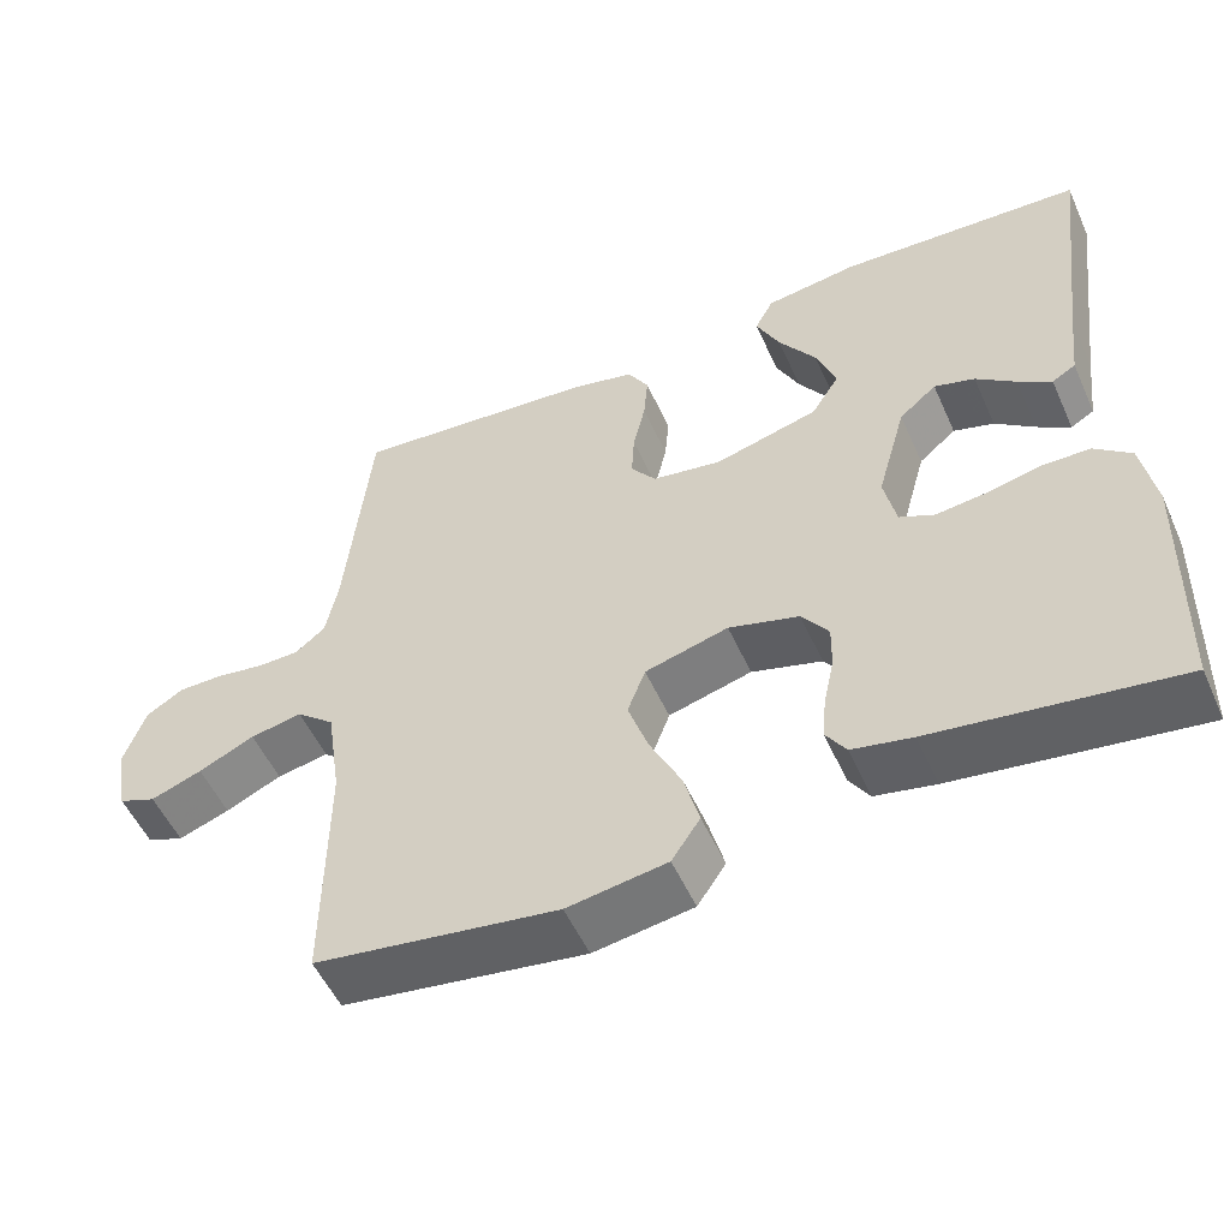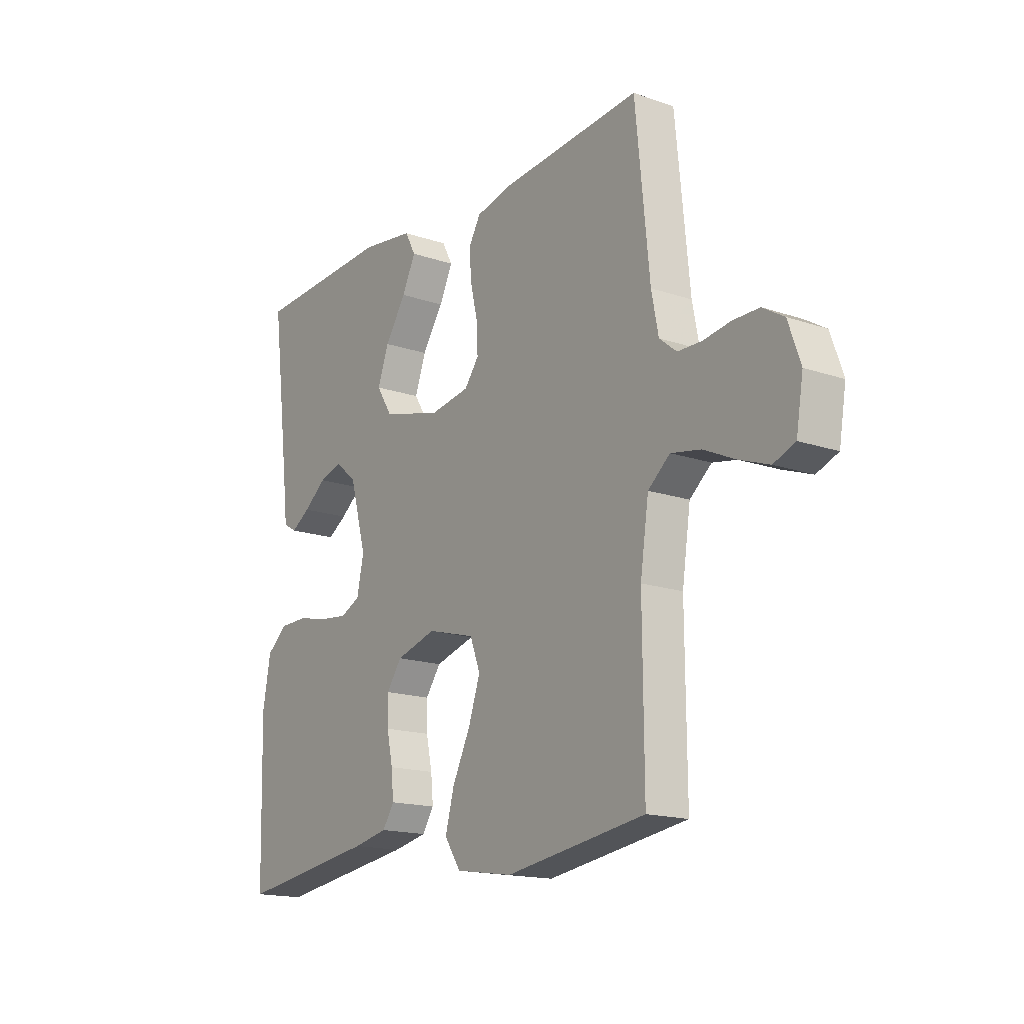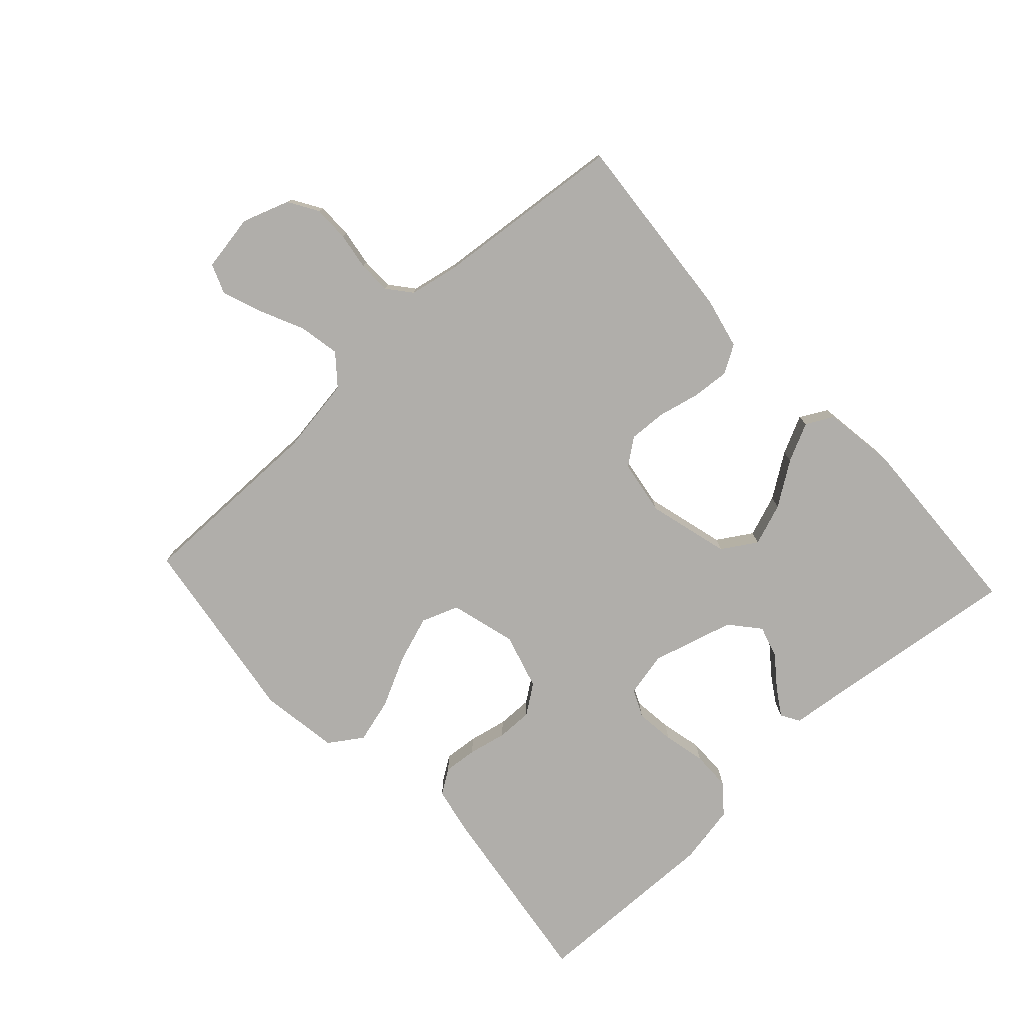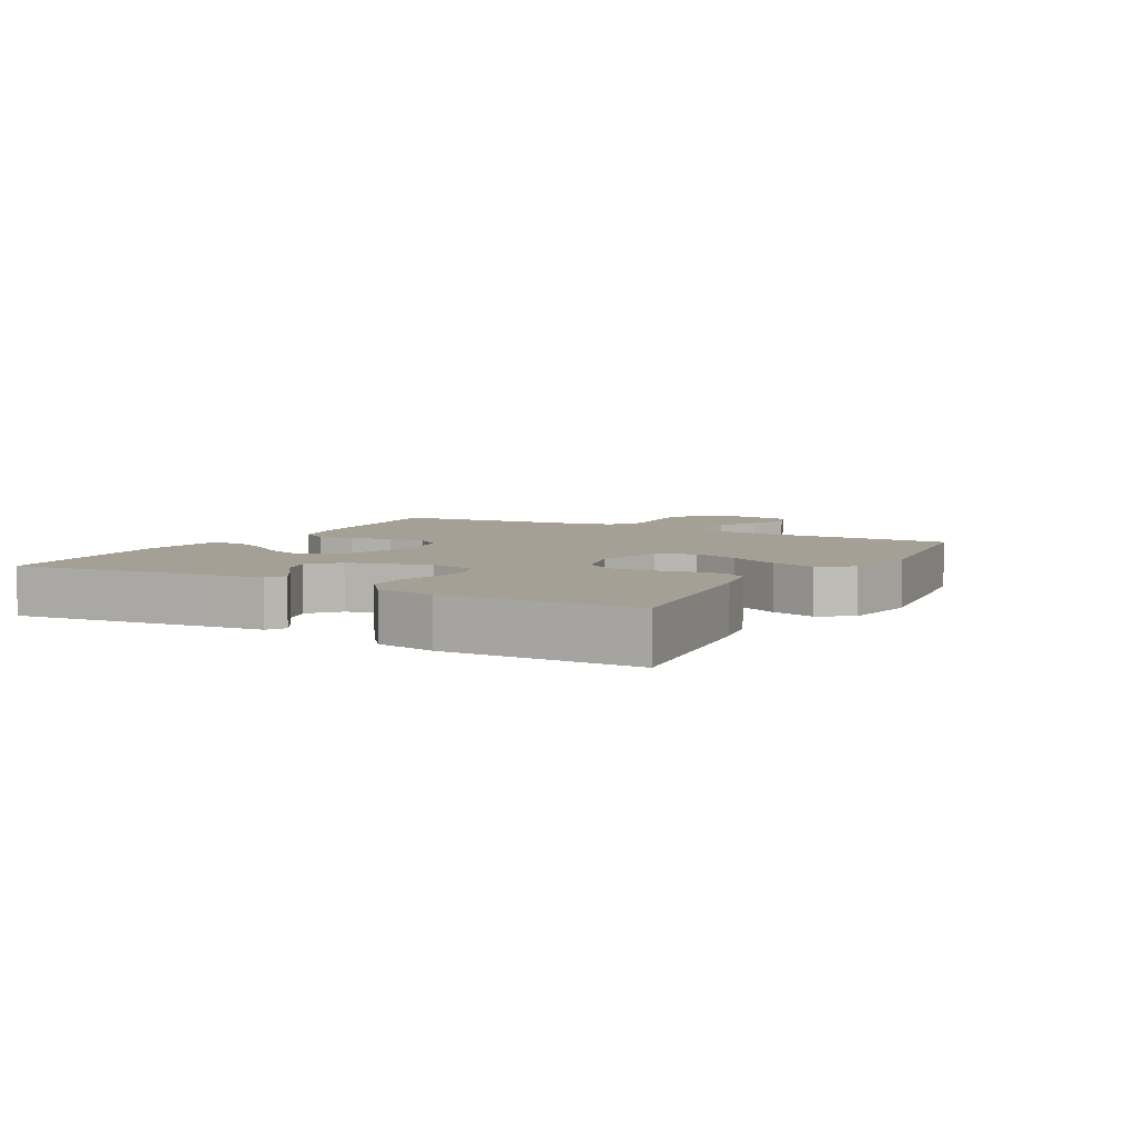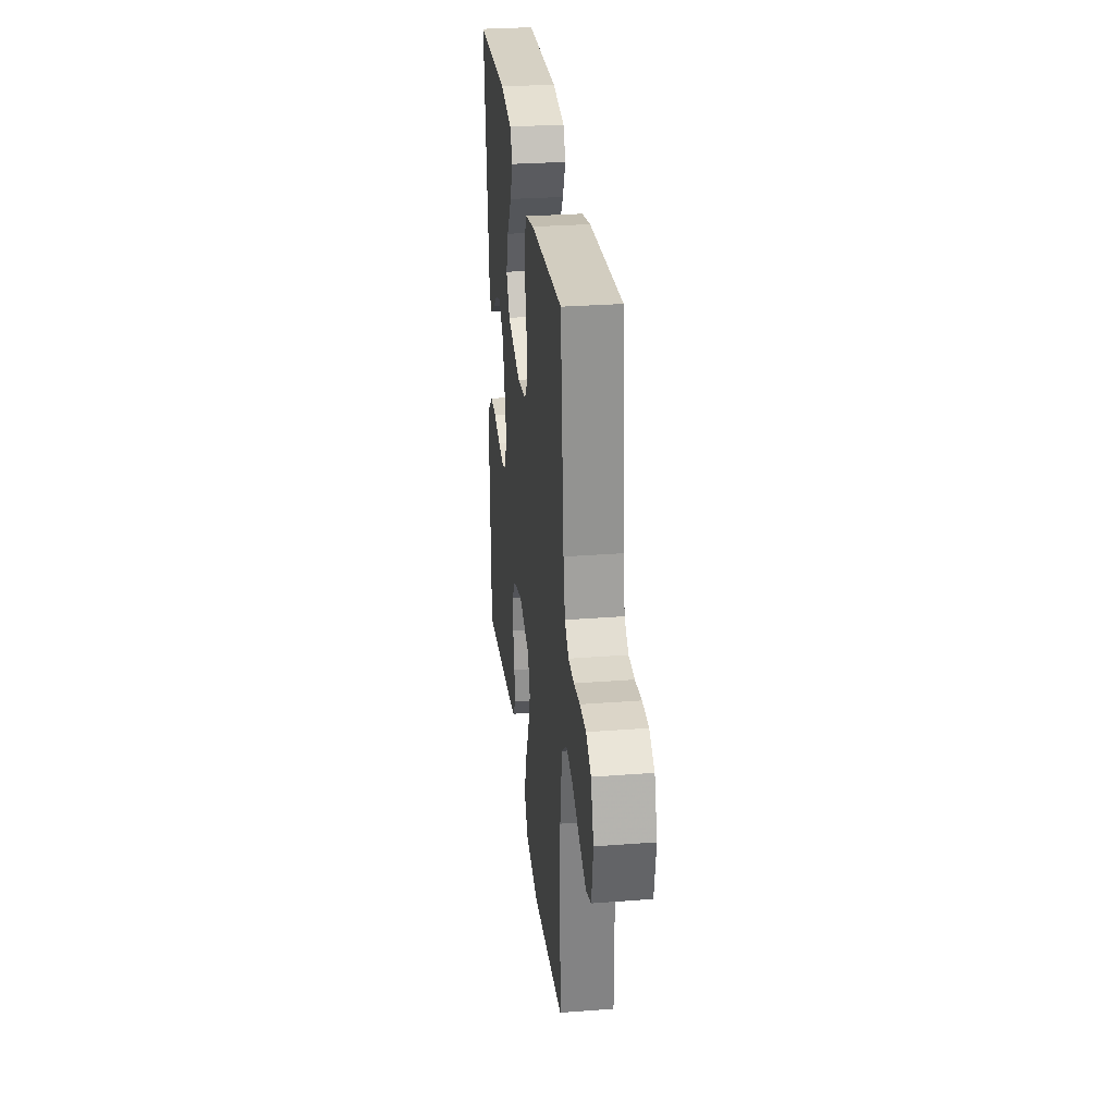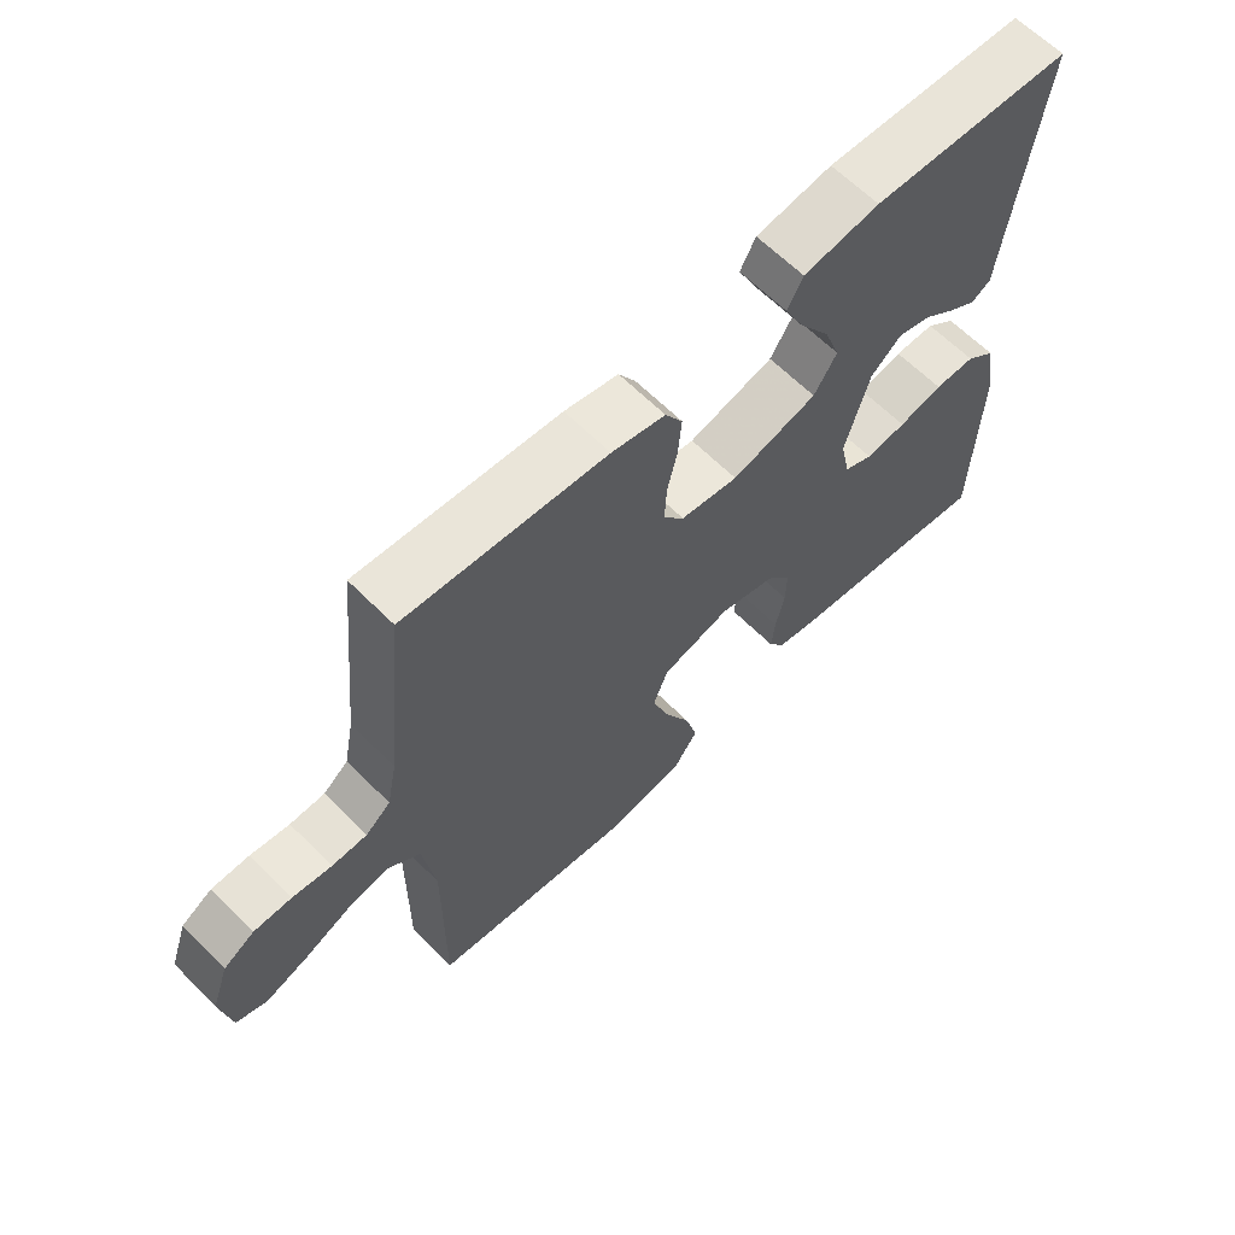
<metadata>
{"format":"obj","ext":"obj","renderer":"f3d","projection":"perspective","resolution":1024,"background":"white","views":[{"elev":-53.0,"azim":23.9,"up":"+Z"},{"elev":-16.5,"azim":-124.9,"up":"+Z"},{"elev":-77.7,"azim":-47.2,"up":"+Y"},{"elev":5.8,"azim":119.6,"up":"+Y"},{"elev":29.6,"azim":-96.4,"up":"+Z"},{"elev":63.3,"azim":-44.7,"up":"+Z"}]}
</metadata>
<code>
v 0.5 0.07 0.5
v 0.462 0.07 0.2
v 0.451 0.07 0.105
v 0.422 0.07 0.088
v 0.381 0.07 0.114
v 0.332 0.07 0.152
v 0.282 0.07 0.167
v 0.236 0.07 0.128
v 0.2 0.07 0
v 0.215 0.07 -0.07
v 0.258 0.07 -0.09
v 0.319 0.07 -0.083
v 0.385 0.07 -0.068
v 0.446 0.07 -0.069
v 0.491 0.07 -0.106
v 0.508 0.07 -0.2
v 0.5 0.07 -0.5
v 0.2 0.07 -0.458
v 0.126 0.07 -0.443
v 0.101 0.07 -0.405
v 0.106 0.07 -0.352
v 0.119 0.07 -0.292
v 0.12 0.07 -0.236
v 0.087 0.07 -0.19
v 0 0.07 -0.165
v -0.103 0.07 -0.193
v -0.125 0.07 -0.251
v -0.1 0.07 -0.324
v -0.061 0.07 -0.403
v -0.042 0.07 -0.473
v -0.077 0.07 -0.525
v -0.2 0.07 -0.544
v -0.5 0.07 -0.5
v -0.498 0.07 -0.2
v -0.516 0.07 -0.079
v -0.563 0.07 -0.04
v -0.627 0.07 -0.052
v -0.696 0.07 -0.084
v -0.759 0.07 -0.107
v -0.805 0.07 -0.089
v -0.82 0.07 0
v -0.794 0.07 0.074
v -0.748 0.07 0.102
v -0.692 0.07 0.102
v -0.634 0.07 0.093
v -0.582 0.07 0.094
v -0.545 0.07 0.124
v -0.53 0.07 0.2
v -0.5 0.07 0.5
v -0.2 0.07 0.474
v -0.12 0.07 0.456
v -0.094 0.07 0.412
v -0.099 0.07 0.353
v -0.114 0.07 0.288
v -0.117 0.07 0.229
v -0.086 0.07 0.188
v 0 0.07 0.174
v 0.128 0.07 0.208
v 0.162 0.07 0.262
v 0.138 0.07 0.328
v 0.092 0.07 0.396
v 0.063 0.07 0.456
v 0.086 0.07 0.499
v 0.2 0.07 0.515
v 0.5 0 0.5
v 0.462 0 0.2
v 0.451 0 0.105
v 0.422 0 0.088
v 0.381 0 0.114
v 0.332 0 0.152
v 0.282 0 0.167
v 0.236 0 0.128
v 0.2 0 0
v 0.215 0 -0.07
v 0.258 0 -0.09
v 0.319 0 -0.083
v 0.385 0 -0.068
v 0.446 0 -0.069
v 0.491 0 -0.106
v 0.508 0 -0.2
v 0.5 0 -0.5
v 0.2 0 -0.458
v 0.126 0 -0.443
v 0.101 0 -0.405
v 0.106 0 -0.352
v 0.119 0 -0.292
v 0.12 0 -0.236
v 0.087 0 -0.19
v 0 0 -0.165
v -0.103 0 -0.193
v -0.125 0 -0.251
v -0.1 0 -0.324
v -0.061 0 -0.403
v -0.042 0 -0.473
v -0.077 0 -0.525
v -0.2 0 -0.544
v -0.5 0 -0.5
v -0.498 0 -0.2
v -0.516 0 -0.079
v -0.563 0 -0.04
v -0.627 0 -0.052
v -0.696 0 -0.084
v -0.759 0 -0.107
v -0.805 0 -0.089
v -0.82 0 0
v -0.794 0 0.074
v -0.748 0 0.102
v -0.692 0 0.102
v -0.634 0 0.093
v -0.582 0 0.094
v -0.545 0 0.124
v -0.53 0 0.2
v -0.5 0 0.5
v -0.2 0 0.474
v -0.12 0 0.456
v -0.094 0 0.412
v -0.099 0 0.353
v -0.114 0 0.288
v -0.117 0 0.229
v -0.086 0 0.188
v 0 0 0.174
v 0.128 0 0.208
v 0.162 0 0.262
v 0.138 0 0.328
v 0.092 0 0.396
v 0.063 0 0.456
v 0.086 0 0.499
v 0.2 0 0.515
f 64 1 2
f 63 64 2
f 62 63 2
f 61 62 2
f 60 61 2
f 59 60 2 3
f 52 53 54
f 51 52 54
f 50 51 54
f 49 50 54
f 48 49 54
f 47 48 54 55
f 46 47 55 56
f 43 44 45
f 42 43 45
f 41 42 45
f 40 41 45
f 39 40 45
f 38 39 45
f 37 38 45
f 36 37 45 46
f 46 56 57
f 36 46 57
f 35 36 57
f 32 33 34
f 31 32 34
f 30 31 34
f 29 30 34
f 28 29 34
f 27 28 34 35
f 20 21 22
f 19 20 22
f 18 19 22
f 17 18 22
f 16 17 22
f 15 16 22
f 14 15 22
f 13 14 22
f 12 13 22
f 11 12 22 23
f 10 11 23 24
f 3 4 5 6
f 59 3 6
f 59 6 7
f 58 59 7 8
f 57 58 8 9
f 26 27 35 57
f 57 9 10
f 26 57 10
f 25 26 10
f 10 24 25
f 66 65 128
f 66 128 127
f 66 127 126
f 66 126 125
f 66 125 124
f 67 66 124 123
f 118 117 116
f 118 116 115
f 118 115 114
f 118 114 113
f 118 113 112
f 119 118 112 111
f 120 119 111 110
f 109 108 107
f 109 107 106
f 109 106 105
f 109 105 104
f 109 104 103
f 109 103 102
f 109 102 101
f 110 109 101 100
f 121 120 110
f 121 110 100
f 121 100 99
f 98 97 96
f 98 96 95
f 98 95 94
f 98 94 93
f 98 93 92
f 99 98 92 91
f 86 85 84
f 86 84 83
f 86 83 82
f 86 82 81
f 86 81 80
f 86 80 79
f 86 79 78
f 86 78 77
f 86 77 76
f 87 86 76 75
f 88 87 75 74
f 70 69 68 67
f 70 67 123
f 71 70 123
f 72 71 123 122
f 73 72 122 121
f 121 99 91 90
f 74 73 121
f 74 121 90
f 74 90 89
f 89 88 74
f 1 65 66 2
f 2 66 67 3
f 3 67 68 4
f 4 68 69 5
f 5 69 70 6
f 6 70 71 7
f 7 71 72 8
f 8 72 73 9
f 9 73 74 10
f 10 74 75 11
f 11 75 76 12
f 12 76 77 13
f 13 77 78 14
f 14 78 79 15
f 15 79 80 16
f 16 80 81 17
f 17 81 82 18
f 18 82 83 19
f 19 83 84 20
f 20 84 85 21
f 21 85 86 22
f 22 86 87 23
f 23 87 88 24
f 24 88 89 25
f 25 89 90 26
f 26 90 91 27
f 27 91 92 28
f 28 92 93 29
f 29 93 94 30
f 30 94 95 31
f 31 95 96 32
f 32 96 97 33
f 33 97 98 34
f 34 98 99 35
f 35 99 100 36
f 36 100 101 37
f 37 101 102 38
f 38 102 103 39
f 39 103 104 40
f 40 104 105 41
f 41 105 106 42
f 42 106 107 43
f 43 107 108 44
f 44 108 109 45
f 45 109 110 46
f 46 110 111 47
f 47 111 112 48
f 48 112 113 49
f 49 113 114 50
f 50 114 115 51
f 51 115 116 52
f 52 116 117 53
f 53 117 118 54
f 54 118 119 55
f 55 119 120 56
f 56 120 121 57
f 57 121 122 58
f 58 122 123 59
f 59 123 124 60
f 60 124 125 61
f 61 125 126 62
f 62 126 127 63
f 63 127 128 64
f 64 128 65 1

</code>
